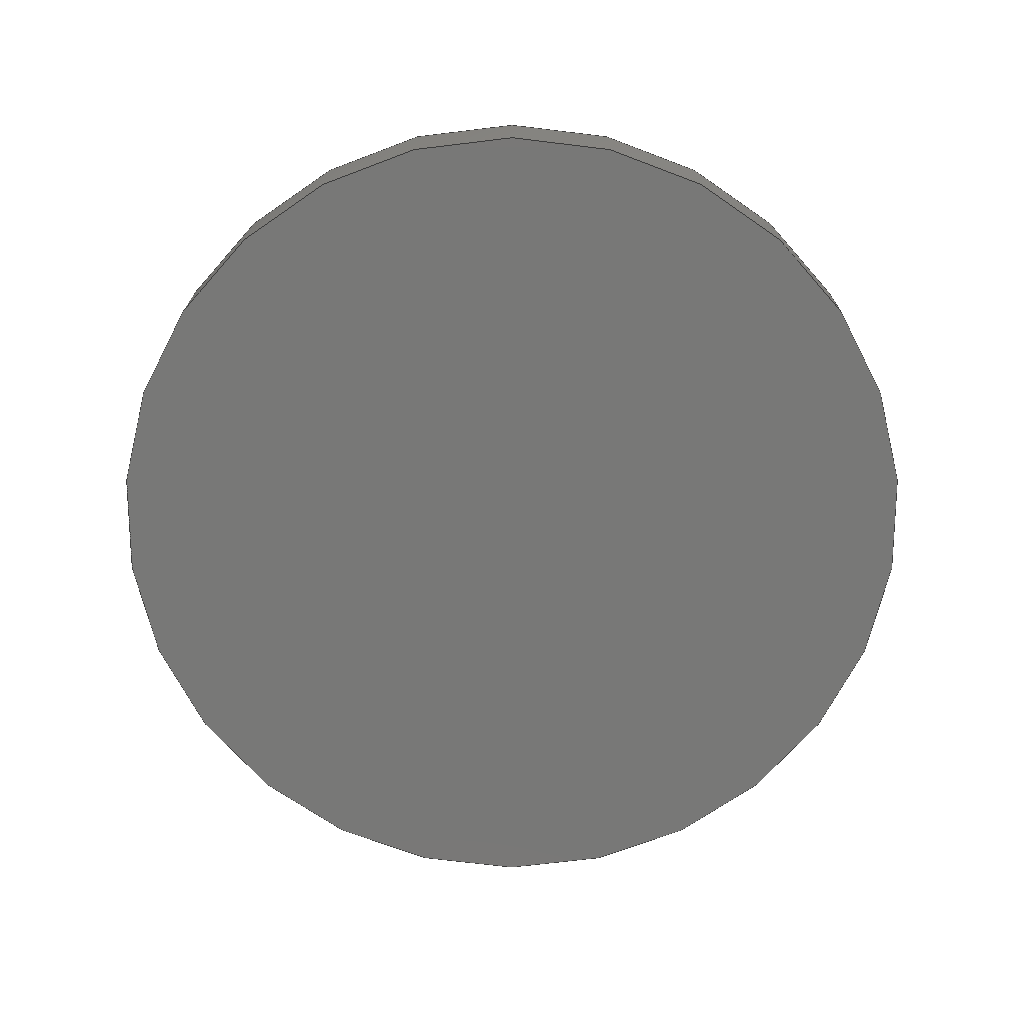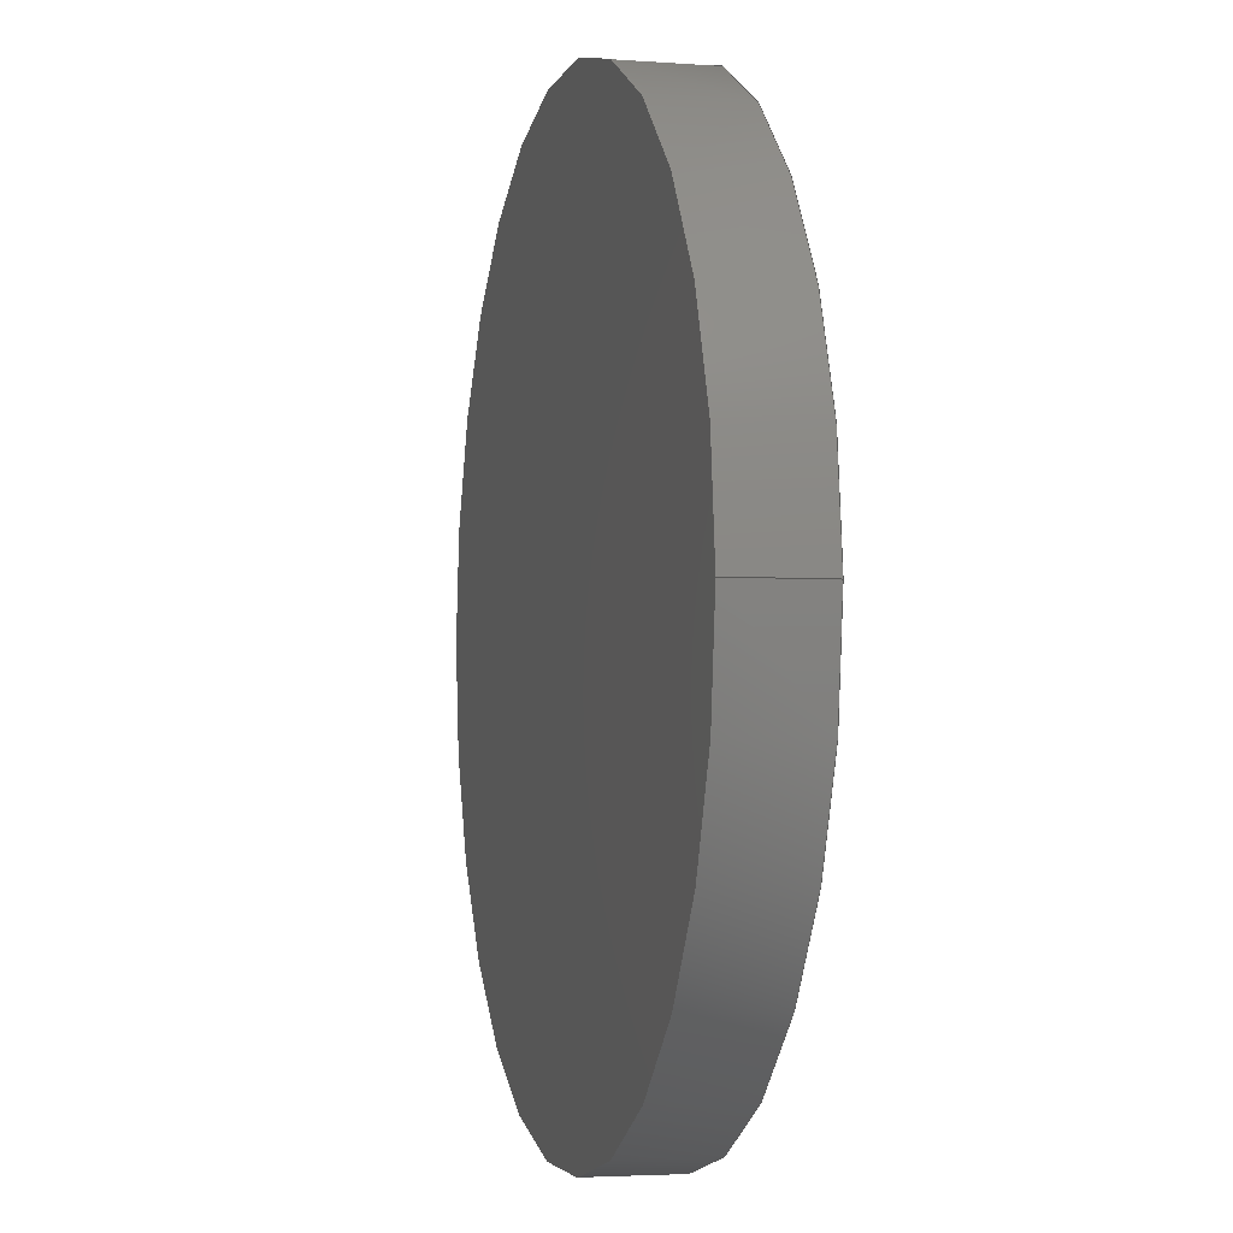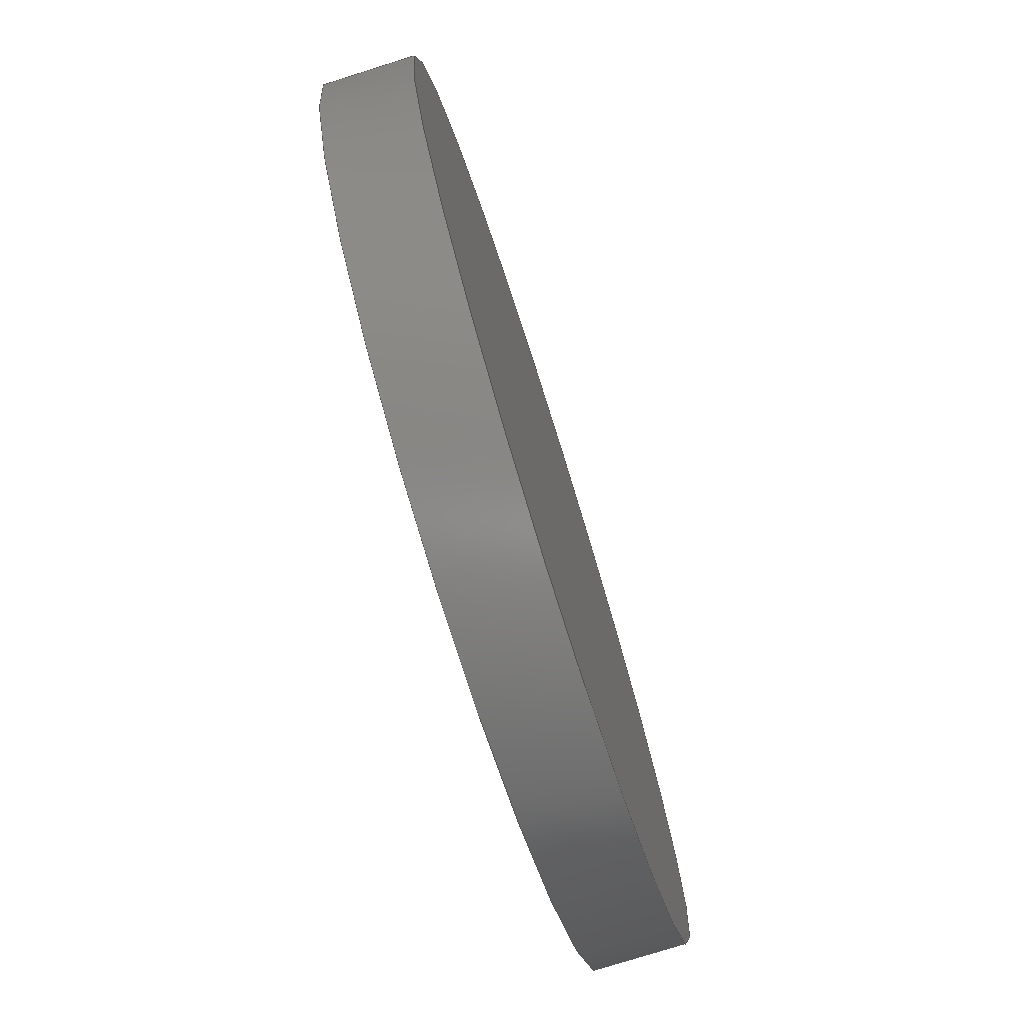
<metadata>
{"format":"step","ext":"step","renderer":"f3d","projection":"perspective","resolution":1024,"background":"white","views":[{"elev":-70.9,"azim":-145.4,"up":"+Z"},{"elev":-3.4,"azim":75.9,"up":"+Y"},{"elev":-76.5,"azim":107.5,"up":"+Y"}]}
</metadata>
<code>
ISO-10303-21;
DATA;
#1 = PRODUCT_DEFINITION ( 'UNKNOWN', '', #71, #141 ) ;
#2 = DATE_AND_TIME ( #60, #112 ) ;
#3 = CARTESIAN_POINT ( 'NONE',  ( 0, 0, 0 ) ) ;
#4 = APPROVAL_DATE_TIME ( #61, #16 ) ;
#5 = CARTESIAN_POINT ( 'NONE',  ( 0, 0, 1 ) ) ;
#6 = PERSON_AND_ORGANIZATION ( #248, #36 ) ;
#7 = PERSON_AND_ORGANIZATION ( #248, #36 ) ;
#8 = AXIS2_PLACEMENT_3D ( 'NONE', #45, #180, #126 ) ;
#9 = PERSON_AND_ORGANIZATION ( #248, #36 ) ;
#10 = APPROVAL_PERSON_ORGANIZATION ( #81, #16, #151 ) ;
#11 = PERSON_AND_ORGANIZATION ( #248, #36 ) ;
#12 = PERSON_AND_ORGANIZATION_ROLE ( 'creator' ) ;
#13 = APPROVAL_STATUS ( 'not_yet_approved' ) ;
#14 = CC_DESIGN_PERSON_AND_ORGANIZATION_ASSIGNMENT ( #7, #52, ( #80 ) ) ;
#15 = APPROVAL ( #247, 'UNSPECIFIED' ) ;
#16 = APPROVAL ( #13, 'UNSPECIFIED' ) ;
#17 = COORDINATED_UNIVERSAL_TIME_OFFSET ( 1, 0, .AHEAD. ) ;
#18 = ORIENTED_EDGE ( 'NONE', *, *, #240, .F. ) ;
#19 = DIRECTION ( 'NONE',  ( 1, 0, 0 ) ) ;
#20 = CARTESIAN_POINT ( 'NONE',  ( -5, 0, 0 ) ) ;
#21 = SHAPE_DEFINITION_REPRESENTATION ( #169, #198 ) ;
#22 = EDGE_LOOP ( 'NONE', ( #242, #42 ) ) ;
#23 = CARTESIAN_POINT ( 'NONE',  ( 0, 0, 1 ) ) ;
#24 = CC_DESIGN_APPROVAL ( #143, ( #165 ) ) ;
#25 = CALENDAR_DATE ( 2019, 27, 8 ) ;
#26 = CC_DESIGN_PERSON_AND_ORGANIZATION_ASSIGNMENT ( #38, #210, ( #71 ) ) ;
#27 = VERTEX_POINT ( 'NONE', #41 ) ;
#28 = CC_DESIGN_APPROVAL ( #16, ( #1 ) ) ;
#29 = DIRECTION ( 'NONE',  ( 0, 0, 1 ) ) ;
#30 = SECURITY_CLASSIFICATION_LEVEL ( 'unclassified' ) ;
#31 = EDGE_LOOP ( 'NONE', ( #236, #87, #227, #232 ) ) ;
#32 = DATE_AND_TIME ( #91, #138 ) ;
#33 = PERSON_AND_ORGANIZATION_ROLE ( 'creator' ) ;
#34 = AXIS2_PLACEMENT_3D ( 'NONE', #5, #217, #122 ) ;
#35 = ORIENTED_EDGE ( 'NONE', *, *, #211, .F. ) ;
#36 = ORGANIZATION ( 'UNSPECIFIED', 'UNSPECIFIED', '' ) ;
#37 = CYLINDRICAL_SURFACE ( 'NONE', #79, 5 ) ;
#38 = PERSON_AND_ORGANIZATION ( #248, #36 ) ;
#39 = AXIS2_PLACEMENT_3D ( 'NONE', #181, #220, #107 ) ;
#40 = SECURITY_CLASSIFICATION ( '', '', #99 ) ;
#41 = CARTESIAN_POINT ( 'NONE',  ( 5, 6.123e-16, 0 ) ) ;
#42 = ORIENTED_EDGE ( 'NONE', *, *, #84, .F. ) ;
#43 = CARTESIAN_POINT ( 'NONE',  ( 5, 6.123e-16, 1 ) ) ;
#44 = CC_DESIGN_PERSON_AND_ORGANIZATION_ASSIGNMENT ( #206, #33, ( #1 ) ) ;
#45 = CARTESIAN_POINT ( 'NONE',  ( 0, 0, 1 ) ) ;
#46 = EDGE_CURVE ( 'NONE', #130, #132, #183, .T. ) ;
#47 = LINE ( 'NONE', #182, #195 ) ;
#48 = LOCAL_TIME ( 15, 23, 24, #104 ) ;
#49 =( NAMED_UNIT ( * ) SI_UNIT ( $, .STERADIAN. ) SOLID_ANGLE_UNIT ( ) );
#50 = CC_DESIGN_PERSON_AND_ORGANIZATION_ASSIGNMENT ( #101, #117, ( #102 ) ) ;
#51 = LOCAL_TIME ( 15, 23, 24, #106 ) ;
#52 = PERSON_AND_ORGANIZATION_ROLE ( 'design_owner' ) ;
#53 = CALENDAR_DATE ( 2019, 27, 8 ) ;
#54 = DATE_TIME_ROLE ( 'classification_date' ) ;
#55 = CALENDAR_DATE ( 2019, 27, 8 ) ;
#56 = APPROVAL_STATUS ( 'not_yet_approved' ) ;
#57 = AXIS2_PLACEMENT_3D ( 'NONE', #159, #163, #65 ) ;
#58 = CC_DESIGN_DATE_AND_TIME_ASSIGNMENT ( #32, #118, ( #40 ) ) ;
#59 = CC_DESIGN_DATE_AND_TIME_ASSIGNMENT ( #252, #174, ( #1 ) ) ;
#60 = CALENDAR_DATE ( 2019, 27, 8 ) ;
#61 = DATE_AND_TIME ( #113, #162 ) ;
#62 = EDGE_CURVE ( 'NONE', #132, #27, #136, .T. ) ;
#63 = DATE_AND_TIME ( #115, #164 ) ;
#64 = AXIS2_PLACEMENT_3D ( 'NONE', #200, #241, #111 ) ;
#65 = DIRECTION ( 'NONE',  ( 1, 0, 0 ) ) ;
#66 = PERSON_AND_ORGANIZATION ( #248, #36 ) ;
#67 = DIRECTION ( 'NONE',  ( 1, 0, 0 ) ) ;
#68 = APPROVAL_DATE_TIME ( #121, #143 ) ;
#69 = DIRECTION ( 'NONE',  ( -0, -0, -1 ) ) ;
#70 =( LENGTH_UNIT ( ) NAMED_UNIT ( * ) SI_UNIT ( .MILLI., .METRE. ) );
#71 = PRODUCT_DEFINITION_FORMATION_WITH_SPECIFIED_SOURCE ( 'ANY', '', #102, .NOT_KNOWN. ) ;
#72 = APPROVAL_PERSON_ORGANIZATION ( #123, #143, #94 ) ;
#73 = APPLICATION_PROTOCOL_DEFINITION ( 'international standard', 'config_control_design', 1994, #187 ) ;
#74 = EDGE_CURVE ( 'NONE', #127, #130, #237, .T. ) ;
#75 = DIRECTION ( 'NONE',  ( 1, 0, 0 ) ) ;
#76 = APPROVAL_ROLE ( '' ) ;
#77 = ORIENTED_EDGE ( 'NONE', *, *, #62, .T. ) ;
#78 = PERSON_AND_ORGANIZATION_ROLE ( 'creator' ) ;
#79 = AXIS2_PLACEMENT_3D ( 'NONE', #235, #234, #166 ) ;
#80 = PRODUCT ( 'solidworks_export_simple_disk', 'solidworks_export_simple_disk', '', ( #146 ) ) ;
#81 = PERSON_AND_ORGANIZATION ( #248, #36 ) ;
#82 = ORIENTED_EDGE ( 'NONE', *, *, #74, .T. ) ;
#83 = LOCAL_TIME ( 15, 23, 24, #134 ) ;
#84 = EDGE_CURVE ( 'NONE', #27, #132, #103, .T. ) ;
#85 = ADVANCED_FACE ( 'NONE', ( #140 ), #158, .T. ) ;
#86 = CC_DESIGN_APPROVAL ( #15, ( #40 ) ) ;
#87 = ORIENTED_EDGE ( 'NONE', *, *, #211, .T. ) ;
#88 = PLANE ( 'NONE',  #39 ) ;
#89 = VECTOR ( 'NONE', #90, 1000 ) ;
#90 = DIRECTION ( 'NONE',  ( -0, -0, -1 ) ) ;
#91 = CALENDAR_DATE ( 2019, 27, 8 ) ;
#92 = CC_DESIGN_DATE_AND_TIME_ASSIGNMENT ( #63, #114, ( #165 ) ) ;
#93 = CLOSED_SHELL ( 'NONE', ( #250, #157, #85, #144 ) ) ;
#94 = APPROVAL_ROLE ( '' ) ;
#95 = ORIENTED_EDGE ( 'NONE', *, *, #46, .T. ) ;
#96 = FACE_OUTER_BOUND ( 'NONE', #22, .T. ) ;
#97 = PERSON_AND_ORGANIZATION ( #248, #36 ) ;
#98 = APPLICATION_PROTOCOL_DEFINITION ( 'international standard', 'config_control_design', 1994, #209 ) ;
#99 = SECURITY_CLASSIFICATION_LEVEL ( 'unclassified' ) ;
#100 = CC_DESIGN_PERSON_AND_ORGANIZATION_ASSIGNMENT ( #239, #230, ( #40 ) ) ;
#101 = PERSON_AND_ORGANIZATION ( #248, #36 ) ;
#102 = PRODUCT ( 'solidworks_export_simple_disk', 'solidworks_export_simple_disk', '', ( #226 ) ) ;
#103 = CIRCLE ( 'NONE', #228, 5 ) ;
#104 = COORDINATED_UNIVERSAL_TIME_OFFSET ( 1, 0, .AHEAD. ) ;
#105 = PRODUCT_DEFINITION_FORMATION_WITH_SPECIFIED_SOURCE ( 'ANY', '', #80, .NOT_KNOWN. ) ;
#106 = COORDINATED_UNIVERSAL_TIME_OFFSET ( 1, 0, .AHEAD. ) ;
#107 = DIRECTION ( 'NONE',  ( 1, 0, -0 ) ) ;
#108 = LOCAL_TIME ( 15, 23, 24, #155 ) ;
#109 = APPLICATION_PROTOCOL_DEFINITION ( 'international standard', 'config_control_design', 1994, #170 ) ;
#110 = LOCAL_TIME ( 15, 23, 24, #156 ) ;
#111 = DIRECTION ( 'NONE',  ( 1, 0, 0 ) ) ;
#112 = LOCAL_TIME ( 15, 23, 24, #160 ) ;
#113 = CALENDAR_DATE ( 2019, 27, 8 ) ;
#114 = DATE_TIME_ROLE ( 'creation_date' ) ;
#115 = CALENDAR_DATE ( 2019, 27, 8 ) ;
#116 = DESIGN_CONTEXT ( 'detailed design', #187, 'design' ) ;
#117 = PERSON_AND_ORGANIZATION_ROLE ( 'design_owner' ) ;
#118 = DATE_TIME_ROLE ( 'classification_date' ) ;
#119 = APPROVAL ( #244, 'UNSPECIFIED' ) ;
#120 = APPROVAL_DATE_TIME ( #168, #119 ) ;
#121 = DATE_AND_TIME ( #171, #221 ) ;
#122 = DIRECTION ( 'NONE',  ( -1, 0, 0 ) ) ;
#123 = PERSON_AND_ORGANIZATION ( #248, #36 ) ;
#124 = DIRECTION ( 'NONE',  ( 0, 0, 1 ) ) ;
#125 = AXIS2_PLACEMENT_3D ( 'NONE', #172, #29, #75 ) ;
#126 = DIRECTION ( 'NONE',  ( 1, 0, -0 ) ) ;
#127 = VERTEX_POINT ( 'NONE', #43 ) ;
#128 =( NAMED_UNIT ( * ) PLANE_ANGLE_UNIT ( ) SI_UNIT ( $, .RADIAN. ) );
#129 = CC_DESIGN_APPROVAL ( #119, ( #105 ) ) ;
#130 = VERTEX_POINT ( 'NONE', #238 ) ;
#131 = APPROVAL_ROLE ( '' ) ;
#132 = VERTEX_POINT ( 'NONE', #20 ) ;
#133 = APPLICATION_PROTOCOL_DEFINITION ( 'international standard', 'config_control_design', 1994, #246 ) ;
#134 = COORDINATED_UNIVERSAL_TIME_OFFSET ( 1, 0, .AHEAD. ) ;
#135 = APPROVAL_ROLE ( '' ) ;
#136 = CIRCLE ( 'NONE', #57, 5 ) ;
#137 = FACE_OUTER_BOUND ( 'NONE', #177, .T. ) ;
#138 = LOCAL_TIME ( 15, 23, 24, #191 ) ;
#139 = CC_DESIGN_PERSON_AND_ORGANIZATION_ASSIGNMENT ( #66, #12, ( #105 ) ) ;
#140 = FACE_OUTER_BOUND ( 'NONE', #224, .T. ) ;
#141 = DESIGN_CONTEXT ( 'detailed design', #246, 'design' ) ;
#142 = APPROVAL_DATE_TIME ( #196, #214 ) ;
#143 = APPROVAL ( #207, 'UNSPECIFIED' ) ;
#144 = ADVANCED_FACE ( 'NONE', ( #96 ), #88, .F. ) ;
#145 = APPROVAL_DATE_TIME ( #199, #204 ) ;
#146 = MECHANICAL_CONTEXT ( 'NONE', #170, 'mechanical' ) ;
#147 = CIRCLE ( 'NONE', #64, 5 ) ;
#148 = APPROVAL_PERSON_ORGANIZATION ( #201, #214, #192 ) ;
#149 = PERSON_AND_ORGANIZATION_ROLE ( 'design_supplier' ) ;
#150 = AXIS2_PLACEMENT_3D ( 'NONE', #219, #197, #194 ) ;
#151 = APPROVAL_ROLE ( '' ) ;
#152 = CC_DESIGN_PERSON_AND_ORGANIZATION_ASSIGNMENT ( #9, #149, ( #105 ) ) ;
#153 = APPROVAL_PERSON_ORGANIZATION ( #205, #204, #76 ) ;
#154 = MANIFOLD_SOLID_BREP ( 'Boss-Extrude1', #93 ) ;
#155 = COORDINATED_UNIVERSAL_TIME_OFFSET ( 1, 0, .AHEAD. ) ;
#156 = COORDINATED_UNIVERSAL_TIME_OFFSET ( 1, 0, .AHEAD. ) ;
#157 = ADVANCED_FACE ( 'NONE', ( #137 ), #37, .T. ) ;
#158 = PLANE ( 'NONE',  #8 ) ;
#159 = CARTESIAN_POINT ( 'NONE',  ( 0, 0, 0 ) ) ;
#160 = COORDINATED_UNIVERSAL_TIME_OFFSET ( 1, 0, .AHEAD. ) ;
#161 = DIRECTION ( 'NONE',  ( 0, 0, 1 ) ) ;
#162 = LOCAL_TIME ( 15, 23, 24, #215 ) ;
#163 = DIRECTION ( 'NONE',  ( 0, 0, 1 ) ) ;
#164 = LOCAL_TIME ( 15, 23, 24, #216 ) ;
#165 = PRODUCT_DEFINITION ( 'UNKNOWN', '', #105, #116 ) ;
#166 = DIRECTION ( 'NONE',  ( -1, 0, 0 ) ) ;
#167 = SECURITY_CLASSIFICATION ( '', '', #30 ) ;
#168 = DATE_AND_TIME ( #55, #110 ) ;
#169 = PRODUCT_DEFINITION_SHAPE ( 'NONE', 'NONE',  #1 ) ;
#170 = APPLICATION_CONTEXT ( 'configuration controlled 3d designs of mechanical parts and assemblies' ) ;
#171 = CALENDAR_DATE ( 2019, 27, 8 ) ;
#172 = CARTESIAN_POINT ( 'NONE',  ( 0, 0, 0 ) ) ;
#173 = PERSON_AND_ORGANIZATION_ROLE ( 'classification_officer' ) ;
#174 = DATE_TIME_ROLE ( 'creation_date' ) ;
#175 = CC_DESIGN_PERSON_AND_ORGANIZATION_ASSIGNMENT ( #11, #225, ( #165 ) ) ;
#176 = AXIS2_PLACEMENT_3D ( 'NONE', #23, #124, #67 ) ;
#177 = EDGE_LOOP ( 'NONE', ( #35, #18, #95, #77 ) ) ;
#178 = APPROVAL_DATE_TIME ( #229, #15 ) ;
#179 = CC_DESIGN_PERSON_AND_ORGANIZATION_ASSIGNMENT ( #213, #173, ( #167 ) ) ;
#180 = DIRECTION ( 'NONE',  ( 0, 0, 1 ) ) ;
#181 = CARTESIAN_POINT ( 'NONE',  ( 0, 0, 0 ) ) ;
#182 = CARTESIAN_POINT ( 'NONE',  ( 5, 6.123e-16, 1 ) ) ;
#183 = LINE ( 'NONE', #202, #89 ) ;
#184 = CYLINDRICAL_SURFACE ( 'NONE', #34, 5 ) ;
#185 = APPROVAL_PERSON_ORGANIZATION ( #233, #15, #135 ) ;
#186 = CC_DESIGN_APPROVAL ( #214, ( #71 ) ) ;
#187 = APPLICATION_CONTEXT ( 'configuration controlled 3d designs of mechanical parts and assemblies' ) ;
#188 = ORIENTED_EDGE ( 'NONE', *, *, #240, .T. ) ;
#189 = APPROVAL_STATUS ( 'not_yet_approved' ) ;
#190 = CC_DESIGN_SECURITY_CLASSIFICATION ( #40, ( #71 ) ) ;
#191 = COORDINATED_UNIVERSAL_TIME_OFFSET ( 1, 0, .AHEAD. ) ;
#192 = APPROVAL_ROLE ( '' ) ;
#193 = CC_DESIGN_DATE_AND_TIME_ASSIGNMENT ( #2, #54, ( #167 ) ) ;
#194 = DIRECTION ( 'NONE',  ( 1, 0, 0 ) ) ;
#195 = VECTOR ( 'NONE', #69, 1000 ) ;
#196 = DATE_AND_TIME ( #245, #48 ) ;
#197 = DIRECTION ( 'NONE',  ( 0, 0, 1 ) ) ;
#198 = ADVANCED_BREP_SHAPE_REPRESENTATION ( 'solidworks_export_simple_disk', ( #154, #125 ), #223 ) ;
#199 = DATE_AND_TIME ( #249, #51 ) ;
#200 = CARTESIAN_POINT ( 'NONE',  ( 0, 0, 1 ) ) ;
#201 = PERSON_AND_ORGANIZATION ( #248, #36 ) ;
#202 = CARTESIAN_POINT ( 'NONE',  ( -5, 0, 1 ) ) ;
#203 = PRODUCT_RELATED_PRODUCT_CATEGORY ( 'detail', '', ( #102 ) ) ;
#204 = APPROVAL ( #189, 'UNSPECIFIED' ) ;
#205 = PERSON_AND_ORGANIZATION ( #248, #36 ) ;
#206 = PERSON_AND_ORGANIZATION ( #248, #36 ) ;
#207 = APPROVAL_STATUS ( 'not_yet_approved' ) ;
#208 = APPROVAL_PERSON_ORGANIZATION ( #6, #119, #131 ) ;
#209 = APPLICATION_CONTEXT ( 'configuration controlled 3d designs of mechanical parts and assemblies' ) ;
#210 = PERSON_AND_ORGANIZATION_ROLE ( 'design_supplier' ) ;
#211 = EDGE_CURVE ( 'NONE', #127, #27, #47, .T. ) ;
#212 = CC_DESIGN_PERSON_AND_ORGANIZATION_ASSIGNMENT ( #97, #78, ( #71 ) ) ;
#213 = PERSON_AND_ORGANIZATION ( #248, #36 ) ;
#214 = APPROVAL ( #56, 'UNSPECIFIED' ) ;
#215 = COORDINATED_UNIVERSAL_TIME_OFFSET ( 1, 0, .AHEAD. ) ;
#216 = COORDINATED_UNIVERSAL_TIME_OFFSET ( 1, 0, .AHEAD. ) ;
#217 = DIRECTION ( 'NONE',  ( -0, -0, -1 ) ) ;
#218 = CC_DESIGN_APPROVAL ( #204, ( #167 ) ) ;
#219 = CARTESIAN_POINT ( 'NONE',  ( 0, 0, 0 ) ) ;
#220 = DIRECTION ( 'NONE',  ( 0, 0, 1 ) ) ;
#221 = LOCAL_TIME ( 15, 23, 24, #17 ) ;
#222 = PRODUCT_DEFINITION_SHAPE ( 'NONE', 'NONE',  #165 ) ;
#223 =( GEOMETRIC_REPRESENTATION_CONTEXT ( 3 ) GLOBAL_UNCERTAINTY_ASSIGNED_CONTEXT ( ( #253 ) ) GLOBAL_UNIT_ASSIGNED_CONTEXT ( ( #70, #128, #49 ) ) REPRESENTATION_CONTEXT ( 'NONE', 'WORKASPACE' ) );
#224 = EDGE_LOOP ( 'NONE', ( #188, #82 ) ) ;
#225 = PERSON_AND_ORGANIZATION_ROLE ( 'creator' ) ;
#226 = MECHANICAL_CONTEXT ( 'NONE', #209, 'mechanical' ) ;
#227 = ORIENTED_EDGE ( 'NONE', *, *, #84, .T. ) ;
#228 = AXIS2_PLACEMENT_3D ( 'NONE', #3, #161, #19 ) ;
#229 = DATE_AND_TIME ( #25, #83 ) ;
#230 = PERSON_AND_ORGANIZATION_ROLE ( 'classification_officer' ) ;
#231 = CC_DESIGN_SECURITY_CLASSIFICATION ( #167, ( #105 ) ) ;
#232 = ORIENTED_EDGE ( 'NONE', *, *, #46, .F. ) ;
#233 = PERSON_AND_ORGANIZATION ( #248, #36 ) ;
#234 = DIRECTION ( 'NONE',  ( -0, -0, -1 ) ) ;
#235 = CARTESIAN_POINT ( 'NONE',  ( 0, 0, 1 ) ) ;
#236 = ORIENTED_EDGE ( 'NONE', *, *, #74, .F. ) ;
#237 = CIRCLE ( 'NONE', #176, 5 ) ;
#238 = CARTESIAN_POINT ( 'NONE',  ( -5, 0, 1 ) ) ;
#239 = PERSON_AND_ORGANIZATION ( #248, #36 ) ;
#240 = EDGE_CURVE ( 'NONE', #130, #127, #147, .T. ) ;
#241 = DIRECTION ( 'NONE',  ( 0, 0, 1 ) ) ;
#242 = ORIENTED_EDGE ( 'NONE', *, *, #62, .F. ) ;
#243 = PRODUCT_RELATED_PRODUCT_CATEGORY ( 'detail', '', ( #80 ) ) ;
#244 = APPROVAL_STATUS ( 'not_yet_approved' ) ;
#245 = CALENDAR_DATE ( 2019, 27, 8 ) ;
#246 = APPLICATION_CONTEXT ( 'configuration controlled 3d designs of mechanical parts and assemblies' ) ;
#247 = APPROVAL_STATUS ( 'not_yet_approved' ) ;
#248 = PERSON ( 'UNSPECIFIED', 'UNSPECIFIED', 'UNSPECIFIED', ('UNSPECIFIED'), ('UNSPECIFIED'), ('UNSPECIFIED') ) ;
#249 = CALENDAR_DATE ( 2019, 27, 8 ) ;
#250 = ADVANCED_FACE ( 'NONE', ( #251 ), #184, .T. ) ;
#251 = FACE_OUTER_BOUND ( 'NONE', #31, .T. ) ;
#252 = DATE_AND_TIME ( #53, #108 ) ;
#253 = UNCERTAINTY_MEASURE_WITH_UNIT (LENGTH_MEASURE( 1e-05 ), #70, 'distance_accuracy_value', 'NONE');
ENDSEC;
END-ISO-10303-21;

</code>
